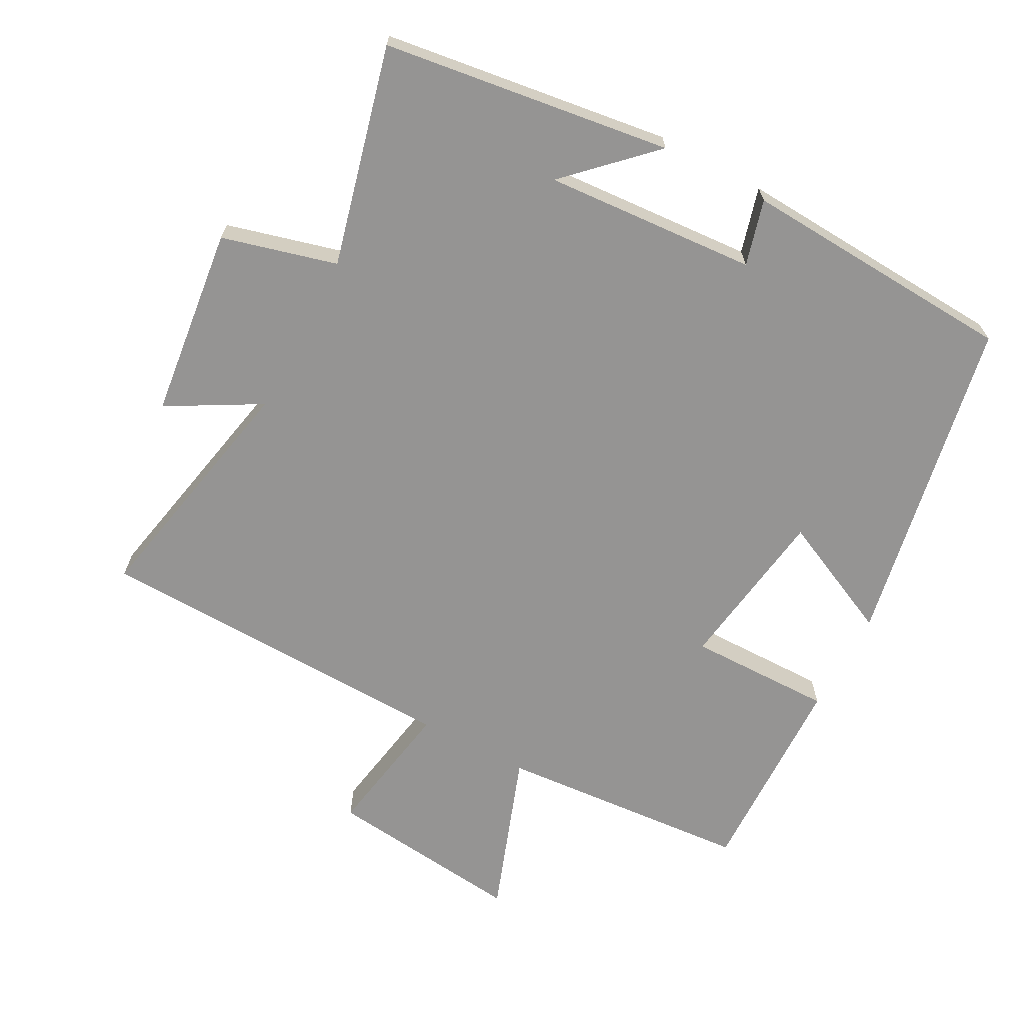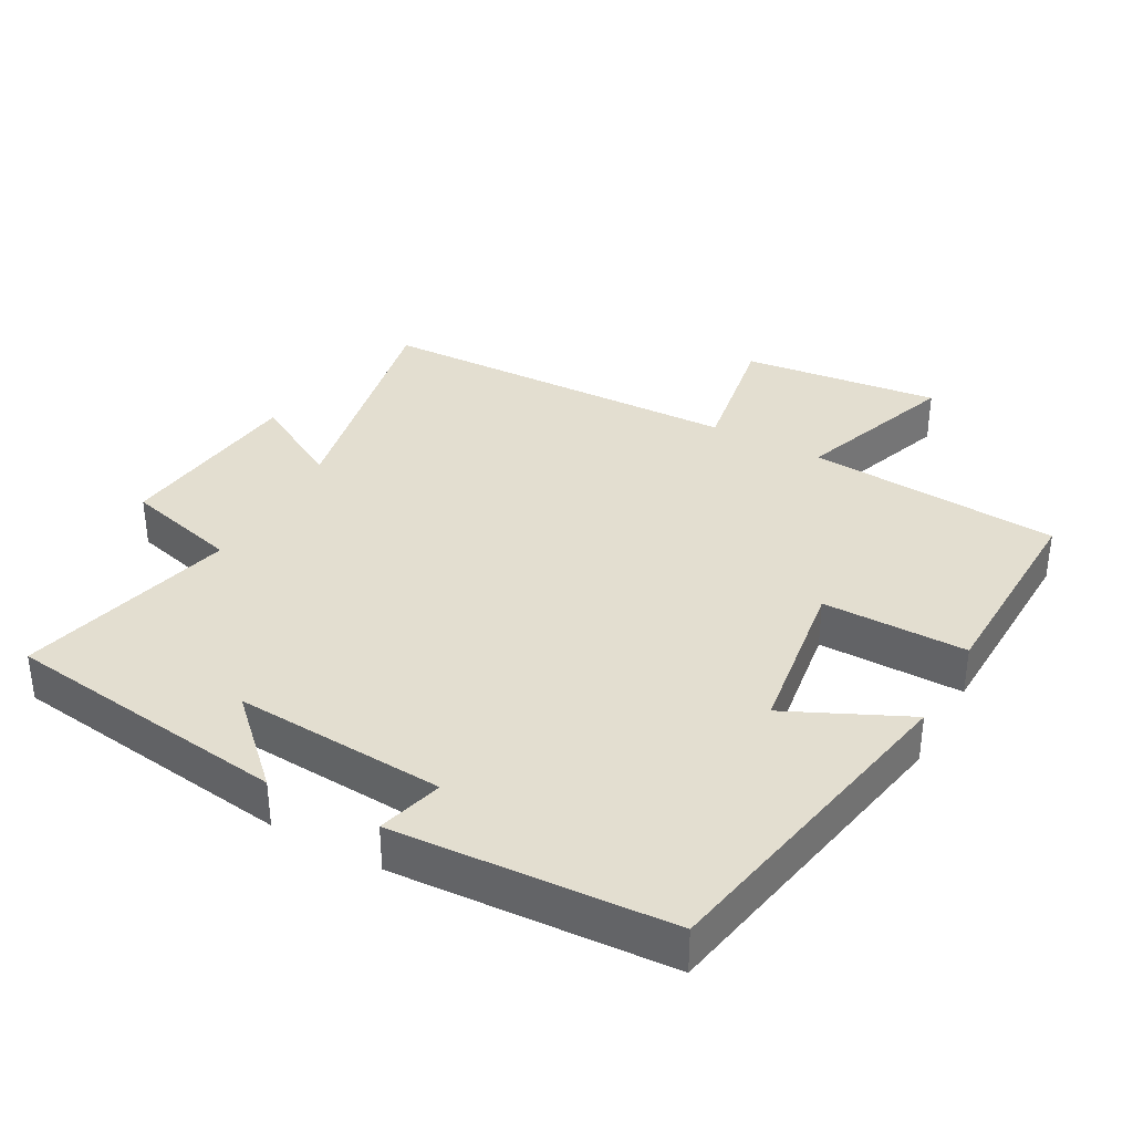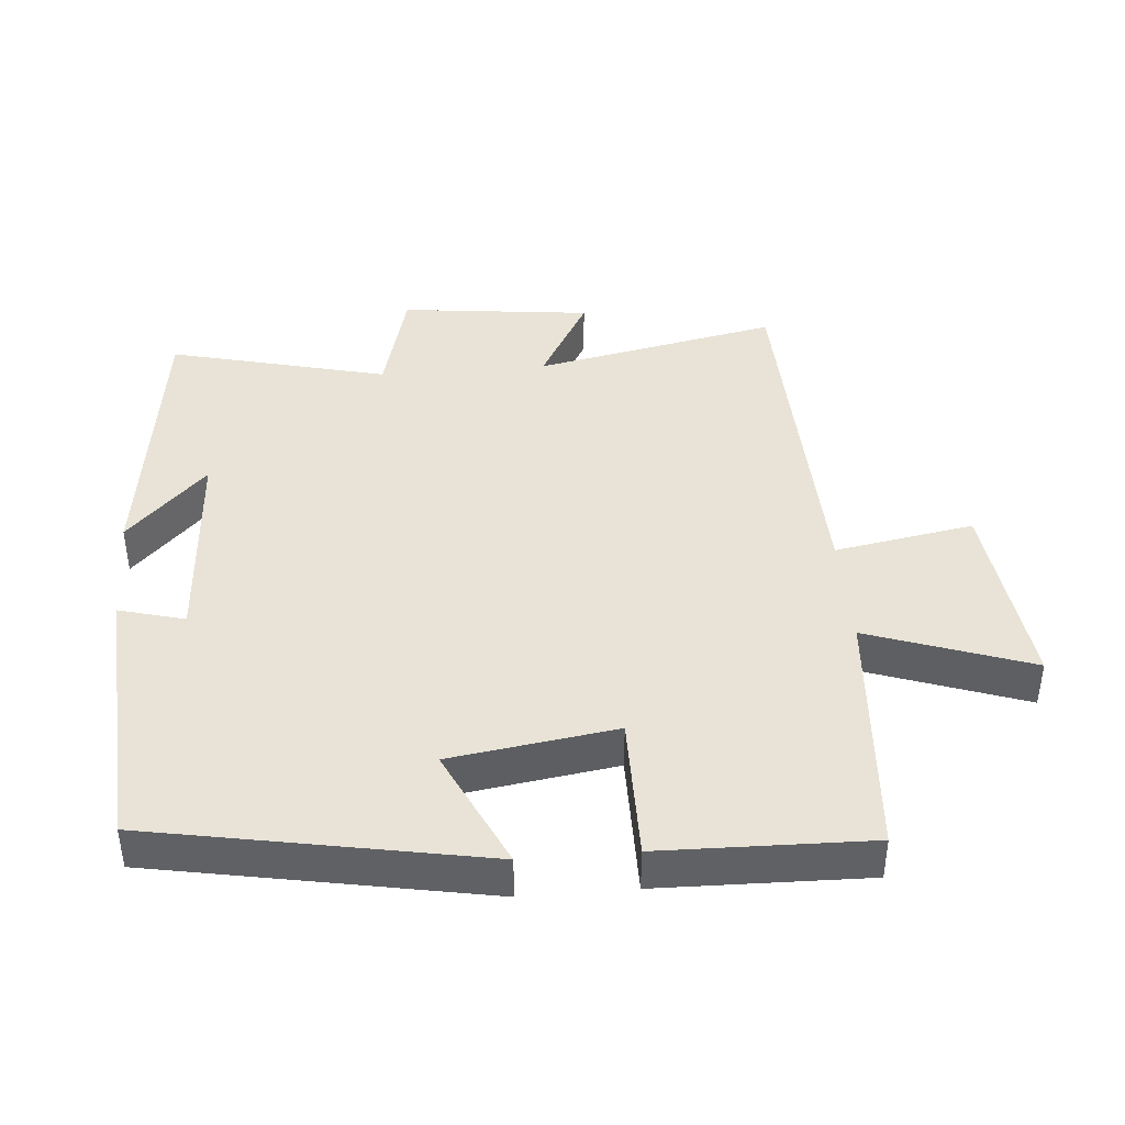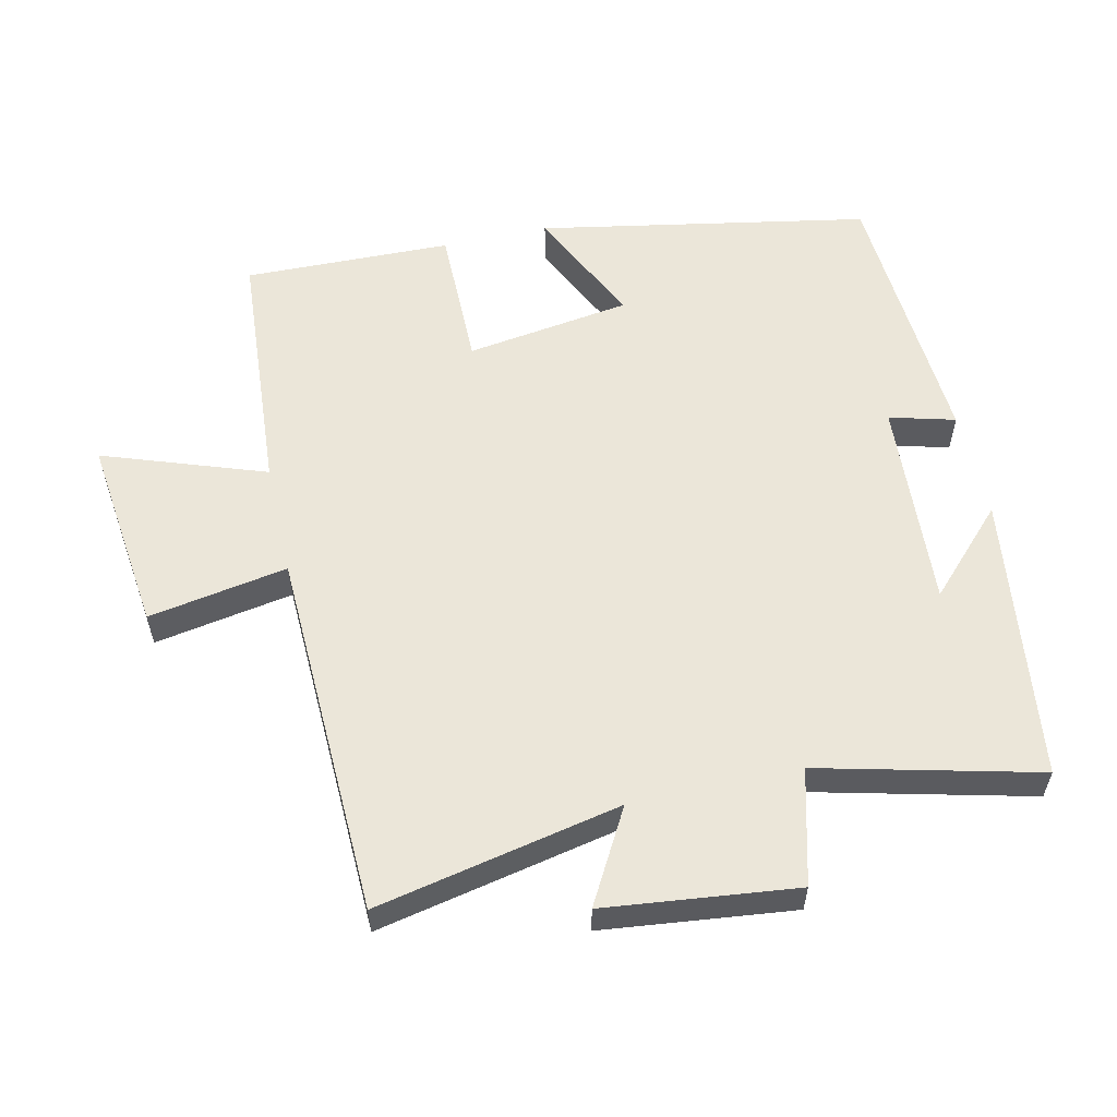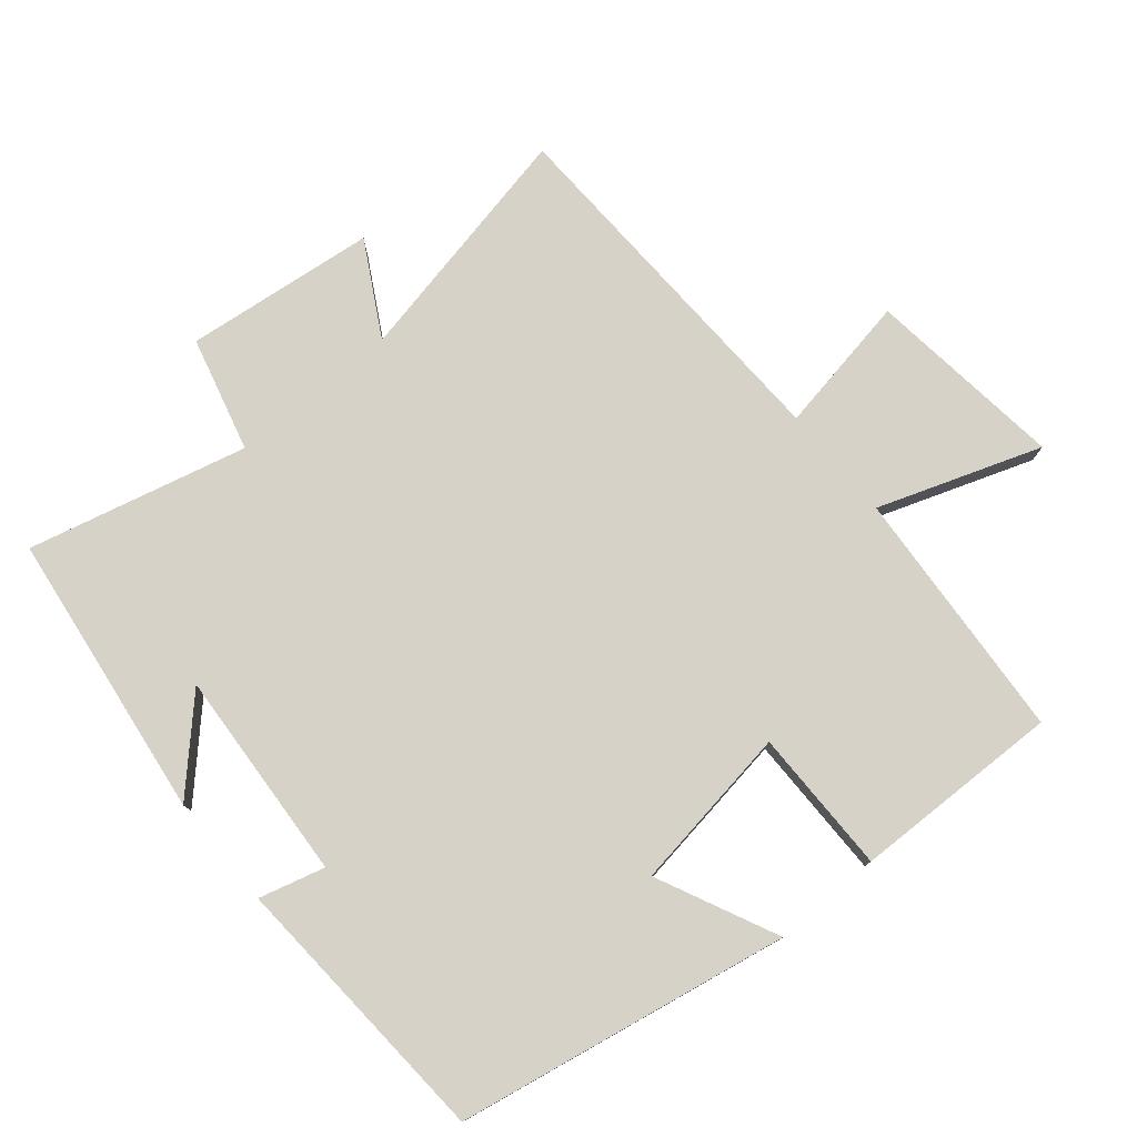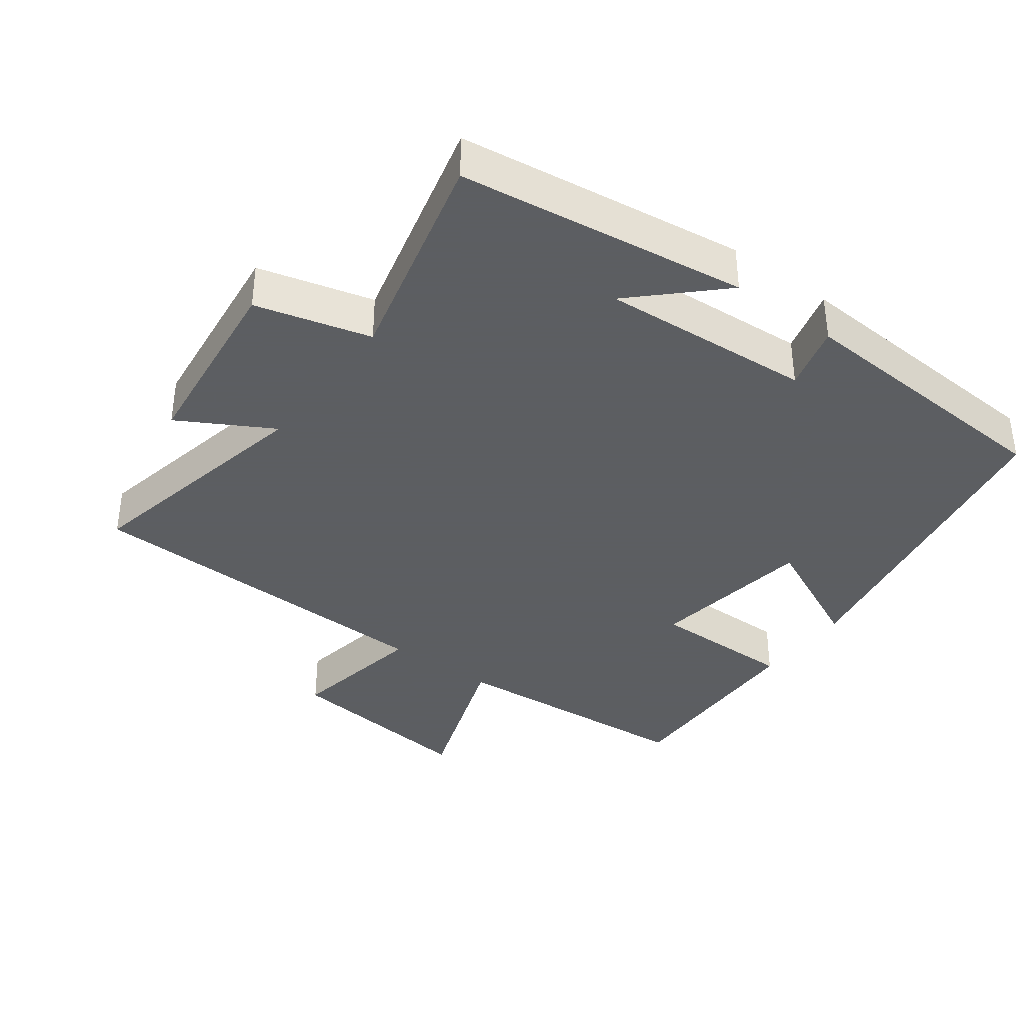
<metadata>
{"format":"obj","ext":"obj","renderer":"f3d","projection":"perspective","resolution":1024,"background":"white","views":[{"elev":-67.1,"azim":-27.9,"up":"+Y"},{"elev":35.7,"azim":29.0,"up":"+Y"},{"elev":41.5,"azim":85.2,"up":"+Y"},{"elev":57.1,"azim":-102.7,"up":"+Y"},{"elev":77.7,"azim":50.1,"up":"+Y"},{"elev":-37.4,"azim":-36.5,"up":"+Y"}]}
</metadata>
<code>
v -0.574 0.07 -0.482
v -0.5 0.07 -0.124
v -0.636 0.07 -0.2
v -0.668 0.07 0.08
v -0.5 0.07 0.124
v -0.579 0.07 0.444
v -0.158 0.07 0.5
v -0.278 0.07 0.384
v 0.032 0.07 0.404
v 0.006 0.07 0.5
v 0.41 0.07 0.475
v 0.5 0.07 -0.01
v 0.324 0.07 0.073
v 0.288 0.07 -0.169
v 0.5 0.07 -0.168
v 0.507 0.07 -0.473
v 0.135 0.07 -0.5
v 0.219 0.07 -0.738
v -0.071 0.07 -0.704
v -0.035 0.07 -0.5
v -0.574 0 -0.482
v -0.5 0 -0.124
v -0.636 0 -0.2
v -0.668 0 0.08
v -0.5 0 0.124
v -0.579 0 0.444
v -0.158 0 0.5
v -0.278 0 0.384
v 0.032 0 0.404
v 0.006 0 0.5
v 0.41 0 0.475
v 0.5 0 -0.01
v 0.324 0 0.073
v 0.288 0 -0.169
v 0.5 0 -0.168
v 0.507 0 -0.473
v 0.135 0 -0.5
v 0.219 0 -0.738
v -0.071 0 -0.704
v -0.035 0 -0.5
f 17 18 19 20
f 17 20 1
f 16 17 1
f 15 16 1
f 14 15 1
f 13 14 1 2
f 11 12 13
f 10 11 13
f 9 10 13
f 8 9 13 2
f 6 7 8
f 5 6 8
f 5 8 2 3
f 3 4 5
f 40 39 38 37
f 21 40 37
f 21 37 36
f 21 36 35
f 21 35 34
f 22 21 34 33
f 33 32 31
f 33 31 30
f 33 30 29
f 22 33 29 28
f 28 27 26
f 28 26 25
f 23 22 28 25
f 25 24 23
f 1 21 22 2
f 2 22 23 3
f 3 23 24 4
f 4 24 25 5
f 5 25 26 6
f 6 26 27 7
f 7 27 28 8
f 8 28 29 9
f 9 29 30 10
f 10 30 31 11
f 11 31 32 12
f 12 32 33 13
f 13 33 34 14
f 14 34 35 15
f 15 35 36 16
f 16 36 37 17
f 17 37 38 18
f 18 38 39 19
f 19 39 40 20
f 20 40 21 1

</code>
